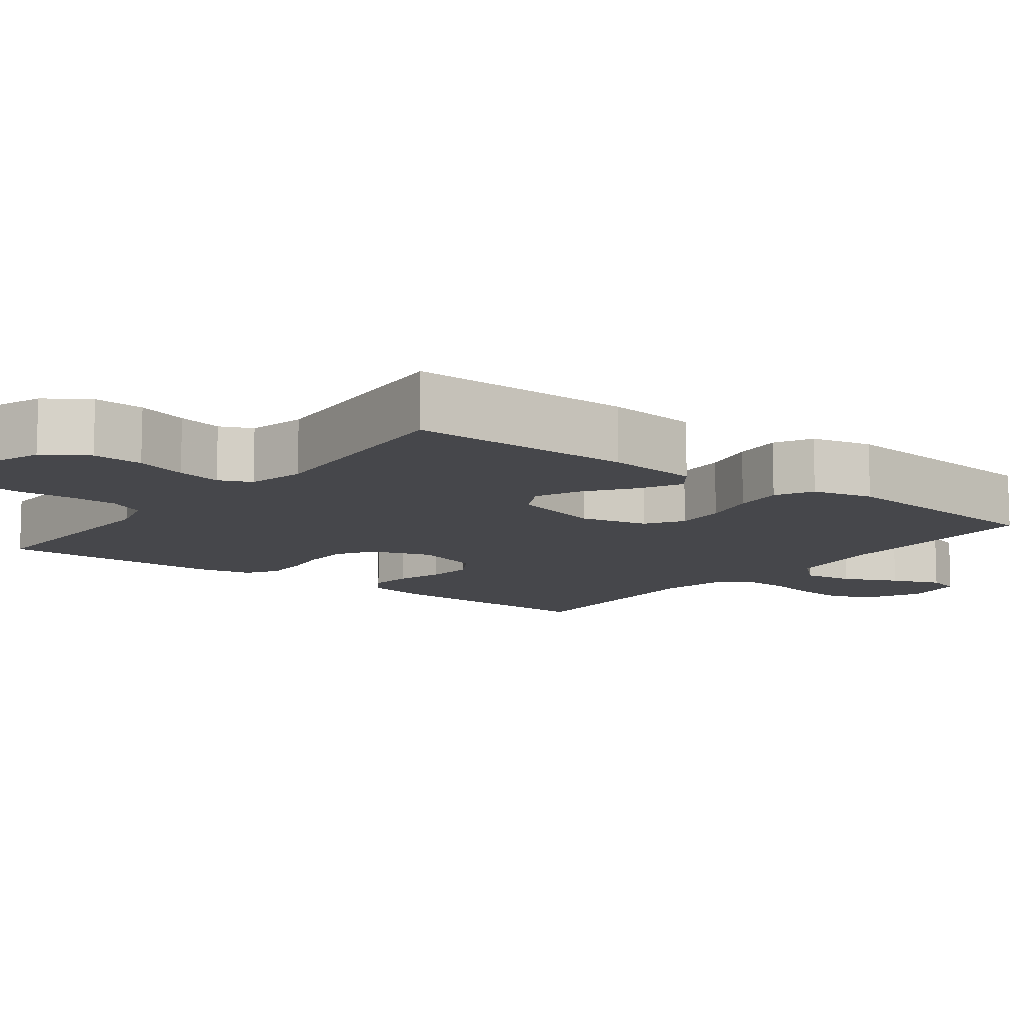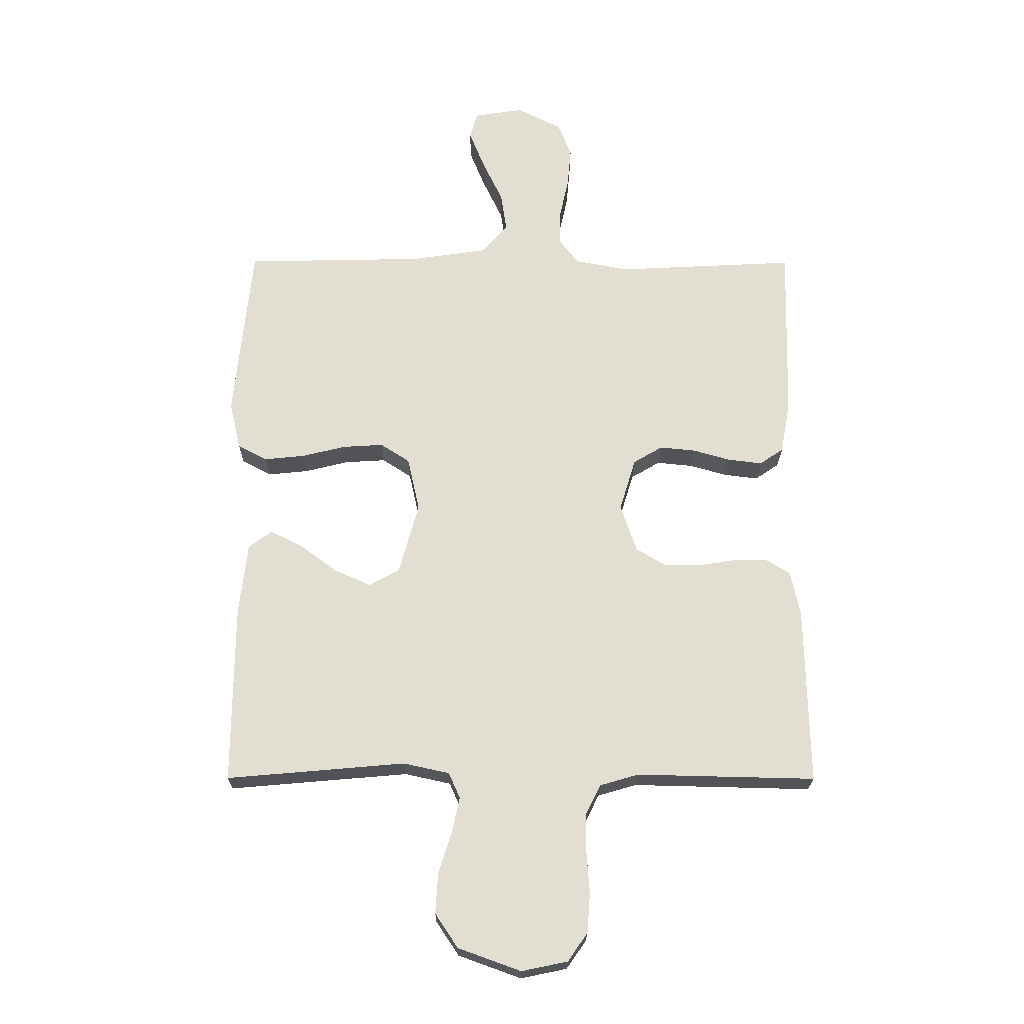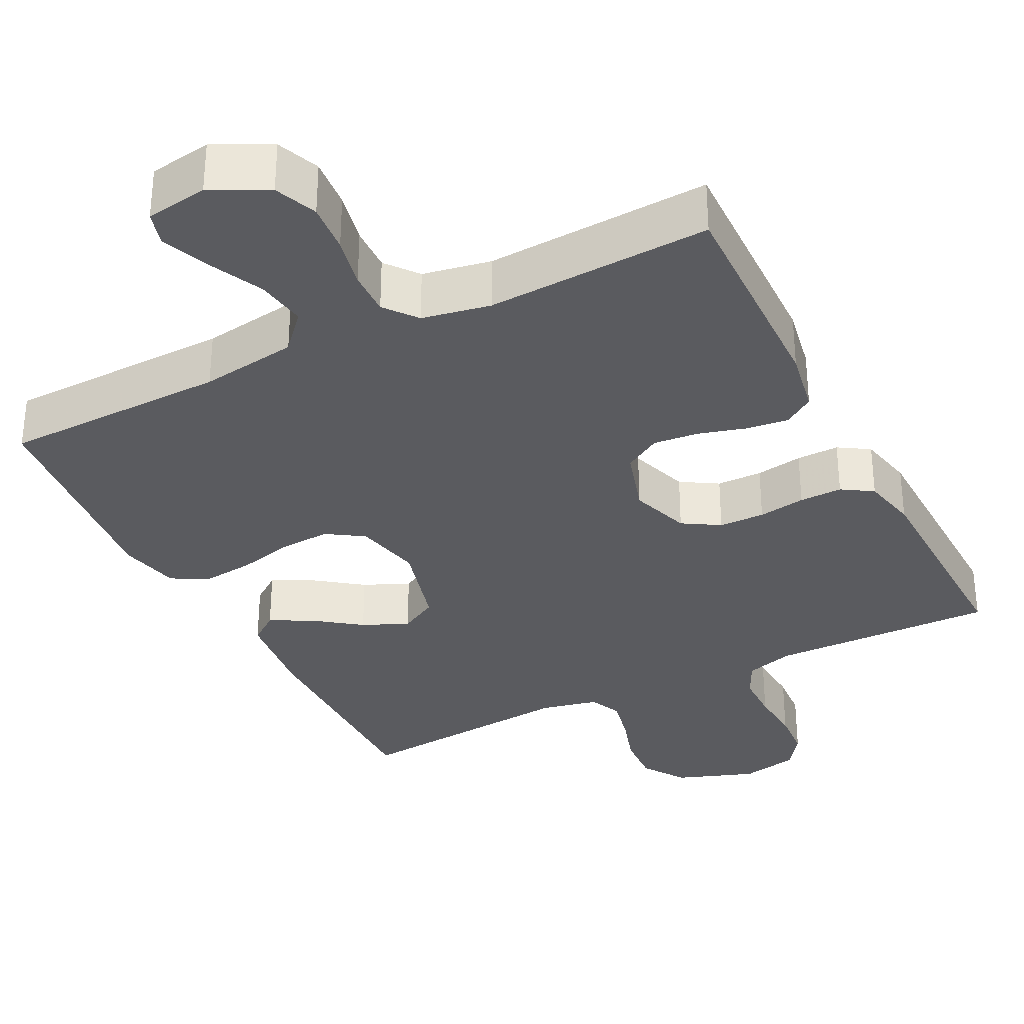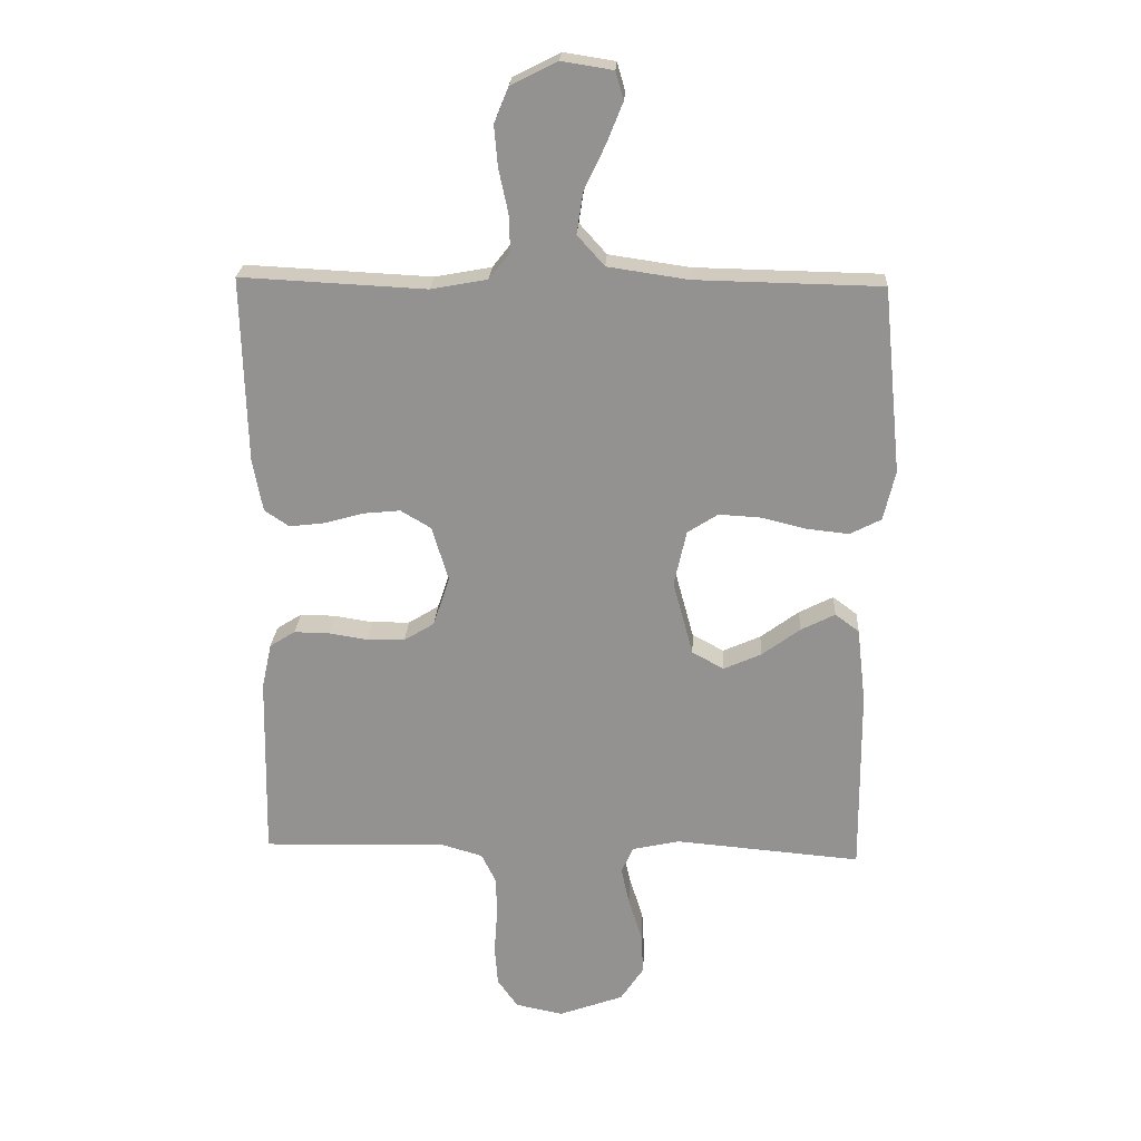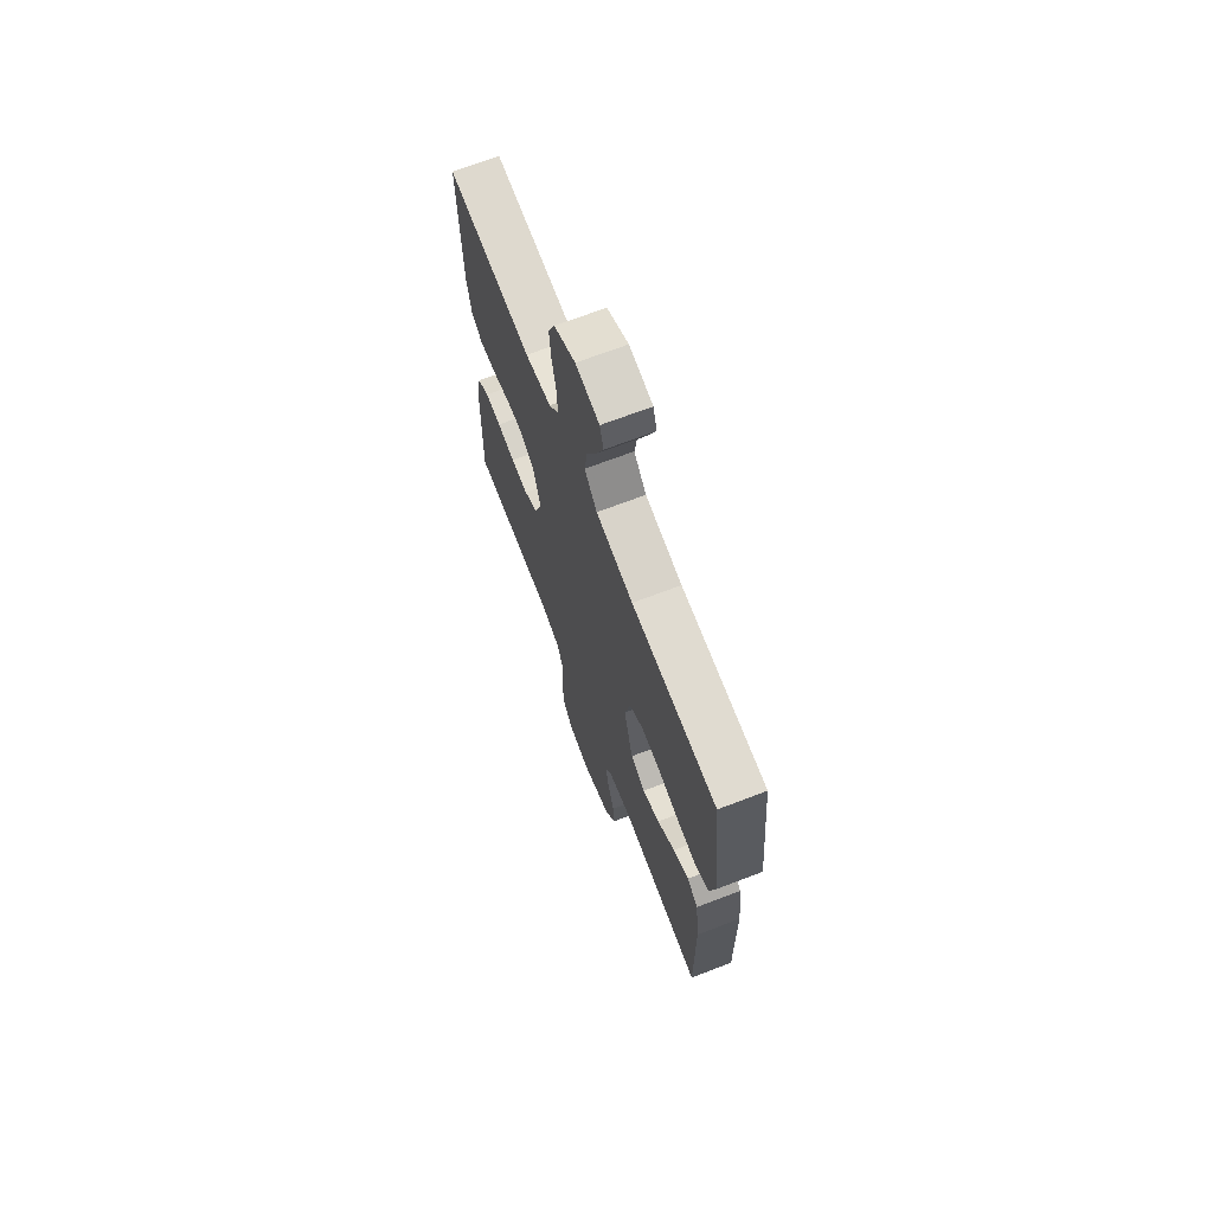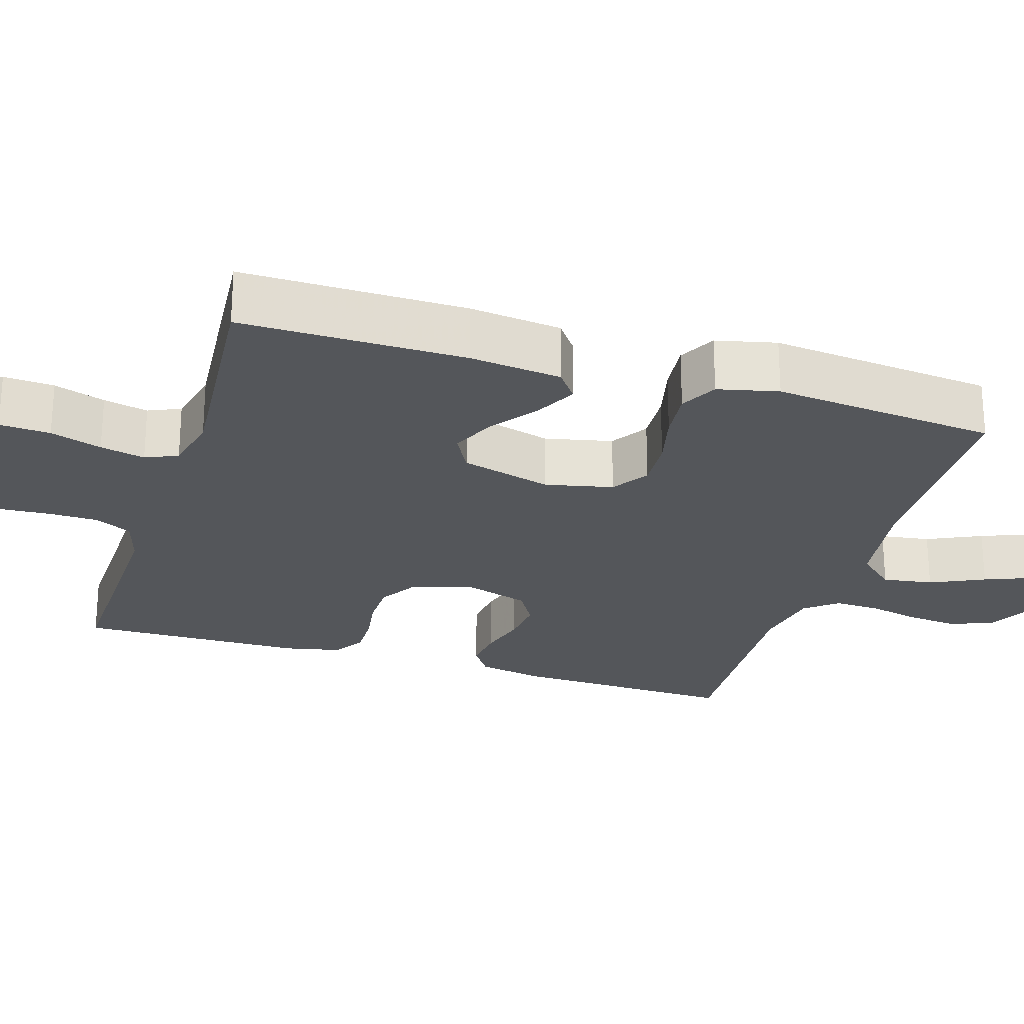
<metadata>
{"format":"obj","ext":"obj","renderer":"f3d","projection":"perspective","resolution":1024,"background":"white","views":[{"elev":-10.8,"azim":-127.4,"up":"+Y"},{"elev":-22.1,"azim":-0.3,"up":"+Z"},{"elev":-33.0,"azim":26.9,"up":"+Y"},{"elev":23.1,"azim":-177.0,"up":"+Z"},{"elev":69.2,"azim":-111.0,"up":"+Z"},{"elev":-25.1,"azim":-107.3,"up":"+Y"}]}
</metadata>
<code>
v -0.5 0.07 -0.5
v -0.498 0.07 -0.2
v -0.484 0.07 -0.077
v -0.445 0.07 -0.048
v -0.39 0.07 -0.076
v -0.328 0.07 -0.122
v -0.267 0.07 -0.149
v -0.216 0.07 -0.121
v -0.183 0.07 0
v -0.203 0.07 0.09
v -0.252 0.07 0.122
v -0.32 0.07 0.118
v -0.394 0.07 0.1
v -0.461 0.07 0.093
v -0.511 0.07 0.119
v -0.53 0.07 0.2
v -0.5 0.07 0.5
v -0.2 0.07 0.506
v -0.07 0.07 0.525
v -0.026 0.07 0.574
v -0.036 0.07 0.641
v -0.07 0.07 0.713
v -0.096 0.07 0.778
v -0.083 0.07 0.823
v 0 0.07 0.836
v 0.075 0.07 0.798
v 0.098 0.07 0.741
v 0.092 0.07 0.674
v 0.077 0.07 0.605
v 0.075 0.07 0.545
v 0.109 0.07 0.502
v 0.2 0.07 0.485
v 0.5 0.07 0.5
v 0.492 0.07 0.2
v 0.476 0.07 0.114
v 0.436 0.07 0.087
v 0.379 0.07 0.094
v 0.316 0.07 0.112
v 0.256 0.07 0.118
v 0.207 0.07 0.089
v 0.18 0.07 0
v 0.207 0.07 -0.08
v 0.256 0.07 -0.11
v 0.317 0.07 -0.111
v 0.38 0.07 -0.101
v 0.437 0.07 -0.1
v 0.478 0.07 -0.126
v 0.494 0.07 -0.2
v 0.5 0.07 -0.5
v 0.2 0.07 -0.493
v 0.135 0.07 -0.512
v 0.111 0.07 -0.561
v 0.11 0.07 -0.626
v 0.115 0.07 -0.698
v 0.11 0.07 -0.763
v 0.077 0.07 -0.81
v 0 0.07 -0.826
v -0.105 0.07 -0.788
v -0.143 0.07 -0.731
v -0.139 0.07 -0.663
v -0.117 0.07 -0.594
v -0.104 0.07 -0.534
v -0.123 0.07 -0.491
v -0.2 0.07 -0.474
v -0.5 0 -0.5
v -0.498 0 -0.2
v -0.484 0 -0.077
v -0.445 0 -0.048
v -0.39 0 -0.076
v -0.328 0 -0.122
v -0.267 0 -0.149
v -0.216 0 -0.121
v -0.183 0 0
v -0.203 0 0.09
v -0.252 0 0.122
v -0.32 0 0.118
v -0.394 0 0.1
v -0.461 0 0.093
v -0.511 0 0.119
v -0.53 0 0.2
v -0.5 0 0.5
v -0.2 0 0.506
v -0.07 0 0.525
v -0.026 0 0.574
v -0.036 0 0.641
v -0.07 0 0.713
v -0.096 0 0.778
v -0.083 0 0.823
v 0 0 0.836
v 0.075 0 0.798
v 0.098 0 0.741
v 0.092 0 0.674
v 0.077 0 0.605
v 0.075 0 0.545
v 0.109 0 0.502
v 0.2 0 0.485
v 0.5 0 0.5
v 0.492 0 0.2
v 0.476 0 0.114
v 0.436 0 0.087
v 0.379 0 0.094
v 0.316 0 0.112
v 0.256 0 0.118
v 0.207 0 0.089
v 0.18 0 0
v 0.207 0 -0.08
v 0.256 0 -0.11
v 0.317 0 -0.111
v 0.38 0 -0.101
v 0.437 0 -0.1
v 0.478 0 -0.126
v 0.494 0 -0.2
v 0.5 0 -0.5
v 0.2 0 -0.493
v 0.135 0 -0.512
v 0.111 0 -0.561
v 0.11 0 -0.626
v 0.115 0 -0.698
v 0.11 0 -0.763
v 0.077 0 -0.81
v 0 0 -0.826
v -0.105 0 -0.788
v -0.143 0 -0.731
v -0.139 0 -0.663
v -0.117 0 -0.594
v -0.104 0 -0.534
v -0.123 0 -0.491
v -0.2 0 -0.474
f 58 59 60 61
f 58 61 62
f 57 58 62
f 56 57 62
f 53 54 55 56
f 52 53 56 62
f 51 52 62 63
f 47 48 49 50
f 44 45 46 47
f 43 44 47 50
f 42 43 50 51
f 35 36 37 38
f 35 38 39
f 32 33 34 35
f 31 32 35 39
f 30 31 39 40
f 26 27 28 29
f 26 29 30
f 25 26 30
f 24 25 30
f 21 22 23 24
f 21 24 30 40
f 15 16 17 18
f 15 18 19
f 12 13 14 15
f 11 12 15 19
f 10 11 19 20
f 3 4 5 6
f 3 6 7
f 64 1 2 3
f 64 3 7
f 63 64 7 8
f 41 42 51 63
f 41 63 8 9
f 20 21 40 41
f 9 10 20 41
f 125 124 123 122
f 126 125 122
f 126 122 121
f 126 121 120
f 120 119 118 117
f 126 120 117 116
f 127 126 116 115
f 114 113 112 111
f 111 110 109 108
f 114 111 108 107
f 115 114 107 106
f 102 101 100 99
f 103 102 99
f 99 98 97 96
f 103 99 96 95
f 104 103 95 94
f 93 92 91 90
f 94 93 90
f 94 90 89
f 94 89 88
f 88 87 86 85
f 104 94 88 85
f 82 81 80 79
f 83 82 79
f 79 78 77 76
f 83 79 76 75
f 84 83 75 74
f 70 69 68 67
f 71 70 67
f 67 66 65 128
f 71 67 128
f 72 71 128 127
f 127 115 106 105
f 73 72 127 105
f 105 104 85 84
f 105 84 74 73
f 1 65 66 2
f 2 66 67 3
f 3 67 68 4
f 4 68 69 5
f 5 69 70 6
f 6 70 71 7
f 7 71 72 8
f 8 72 73 9
f 9 73 74 10
f 10 74 75 11
f 11 75 76 12
f 12 76 77 13
f 13 77 78 14
f 14 78 79 15
f 15 79 80 16
f 16 80 81 17
f 17 81 82 18
f 18 82 83 19
f 19 83 84 20
f 20 84 85 21
f 21 85 86 22
f 22 86 87 23
f 23 87 88 24
f 24 88 89 25
f 25 89 90 26
f 26 90 91 27
f 27 91 92 28
f 28 92 93 29
f 29 93 94 30
f 30 94 95 31
f 31 95 96 32
f 32 96 97 33
f 33 97 98 34
f 34 98 99 35
f 35 99 100 36
f 36 100 101 37
f 37 101 102 38
f 38 102 103 39
f 39 103 104 40
f 40 104 105 41
f 41 105 106 42
f 42 106 107 43
f 43 107 108 44
f 44 108 109 45
f 45 109 110 46
f 46 110 111 47
f 47 111 112 48
f 48 112 113 49
f 49 113 114 50
f 50 114 115 51
f 51 115 116 52
f 52 116 117 53
f 53 117 118 54
f 54 118 119 55
f 55 119 120 56
f 56 120 121 57
f 57 121 122 58
f 58 122 123 59
f 59 123 124 60
f 60 124 125 61
f 61 125 126 62
f 62 126 127 63
f 63 127 128 64
f 64 128 65 1

</code>
